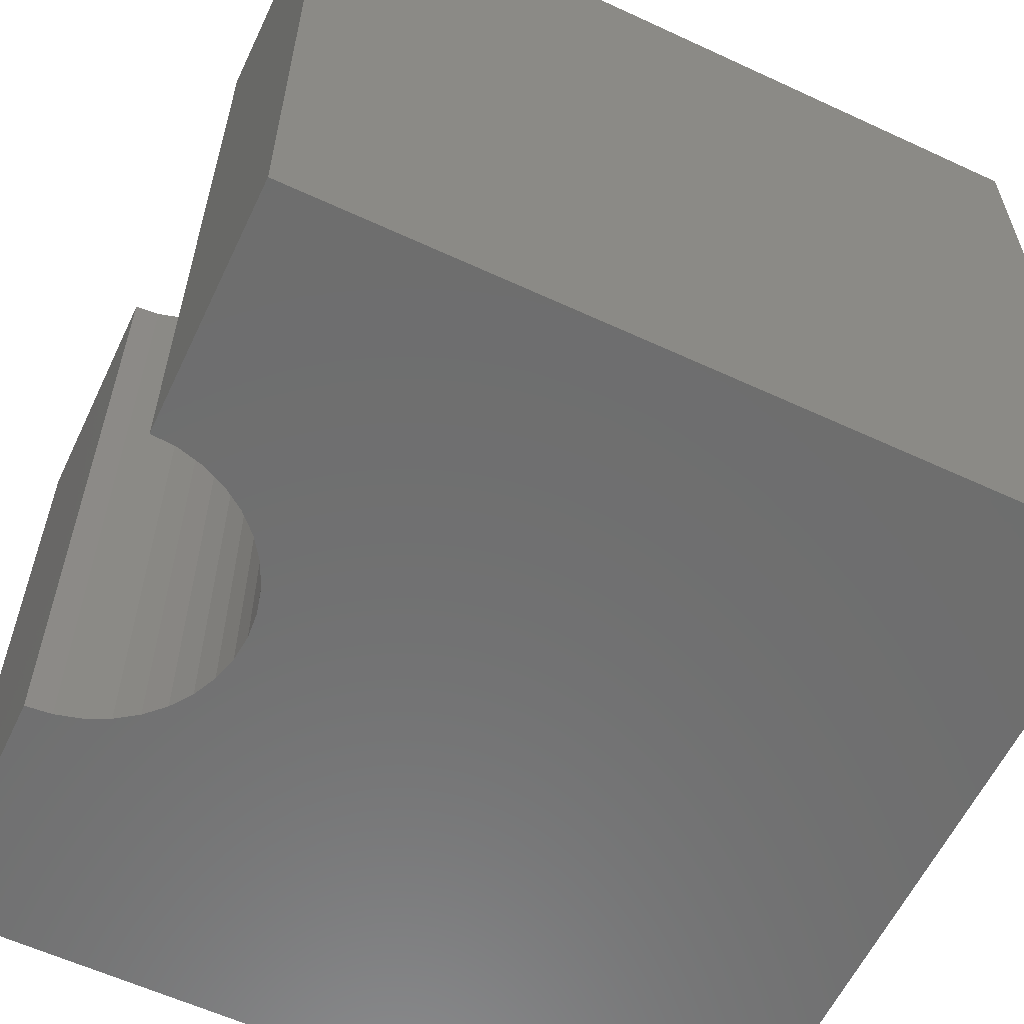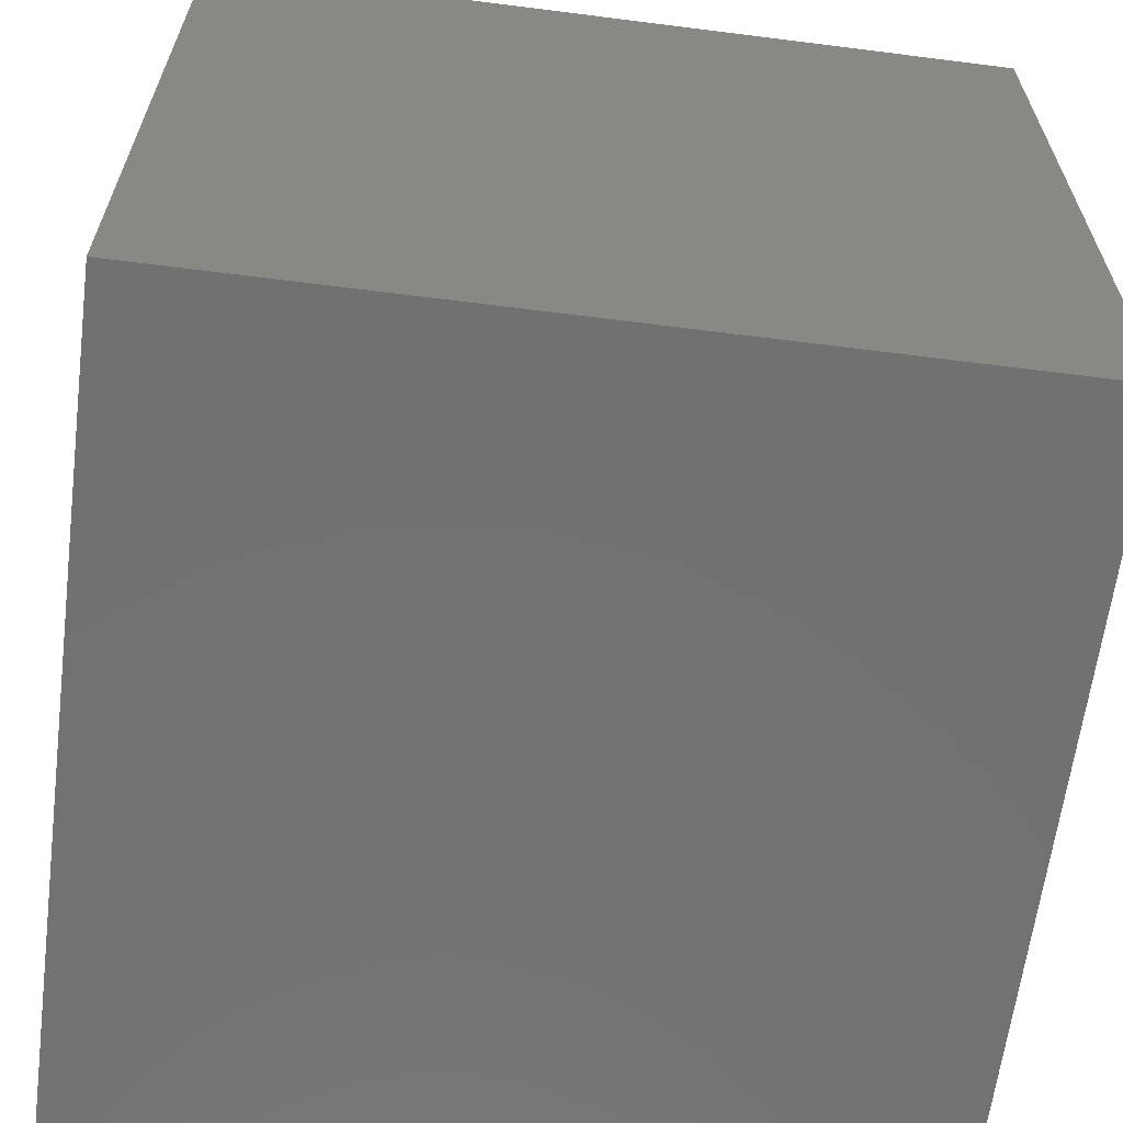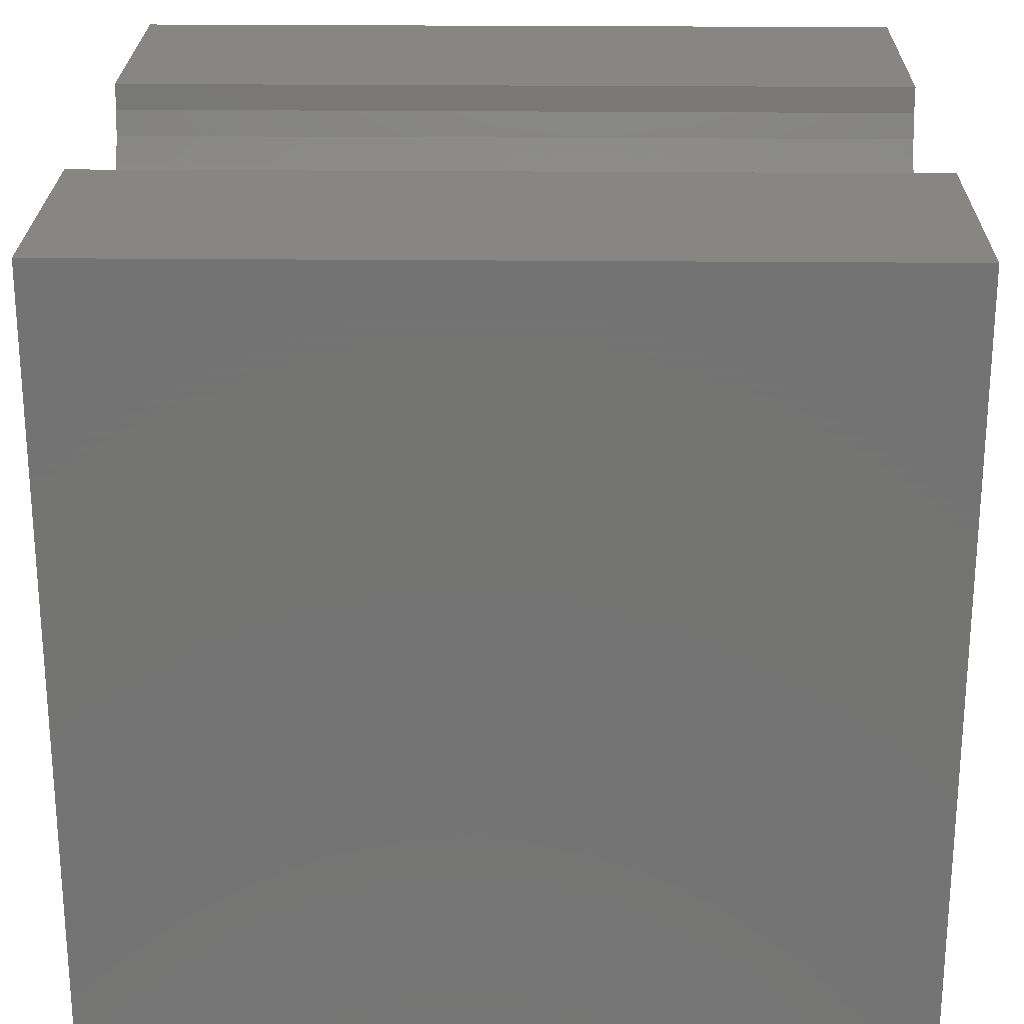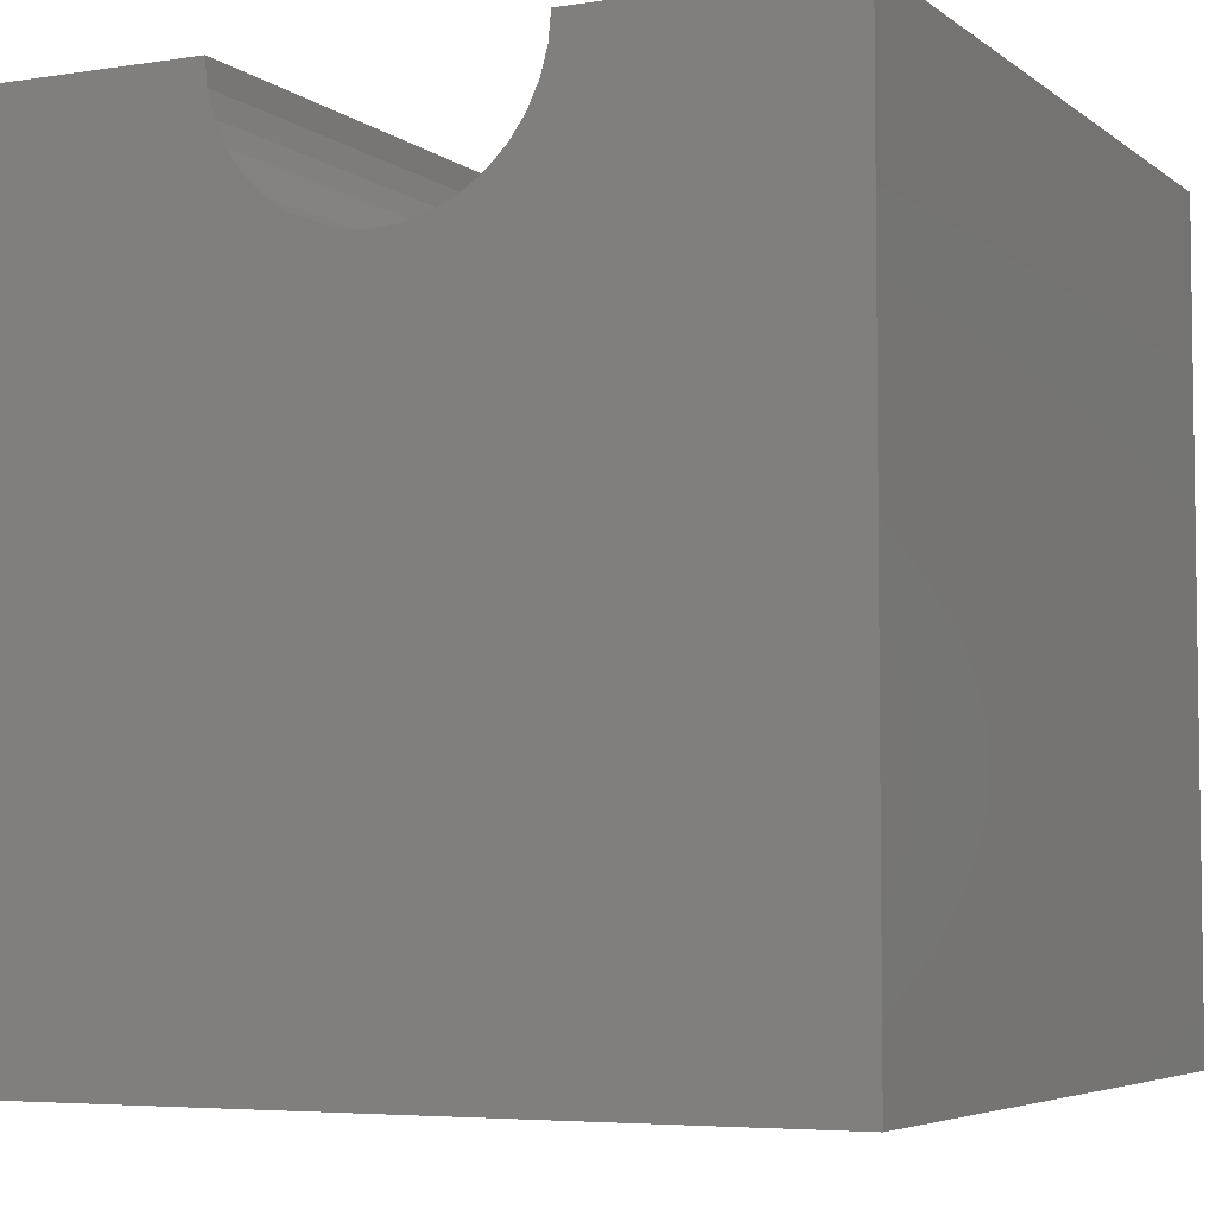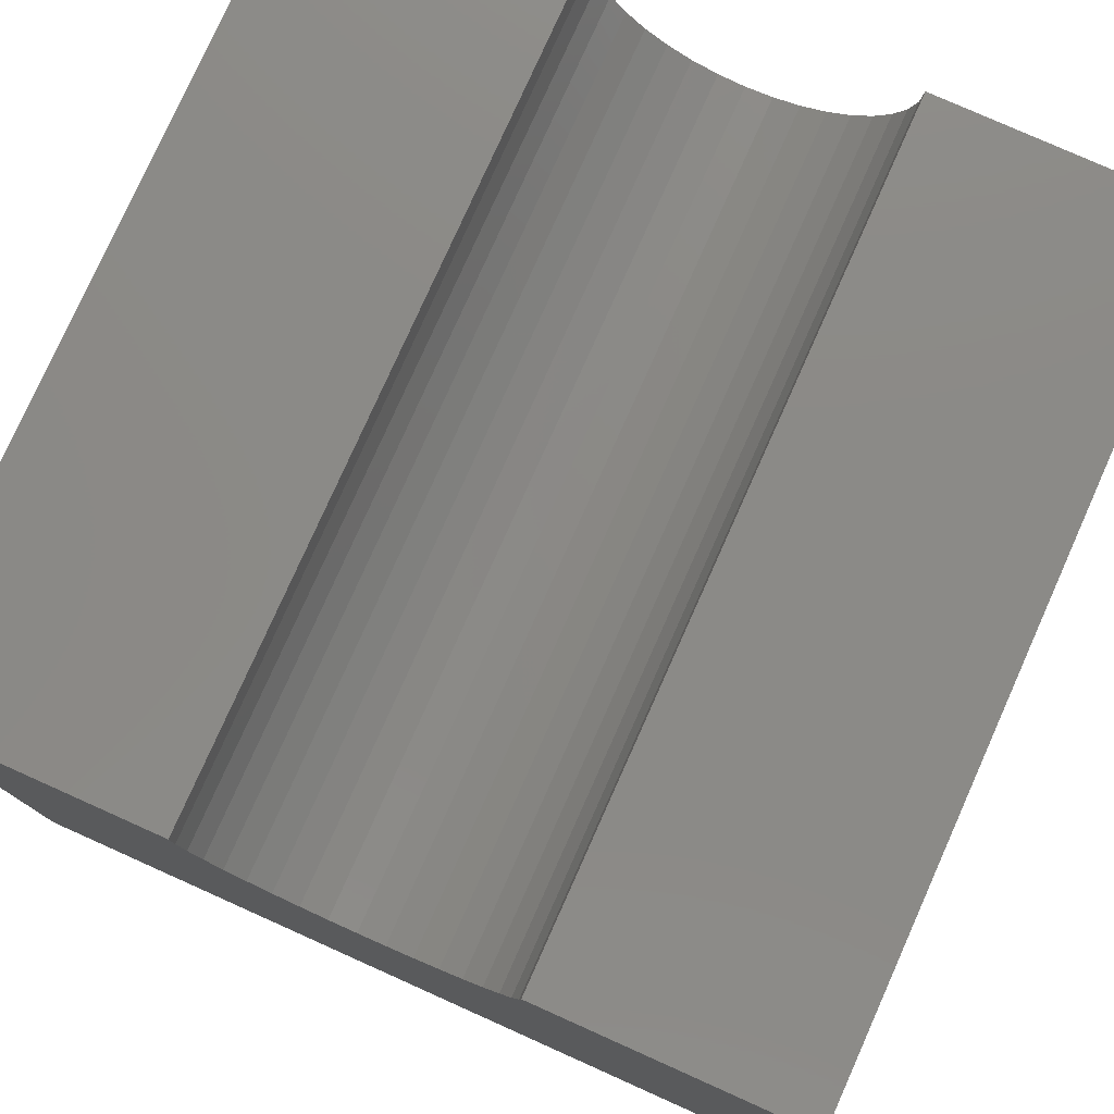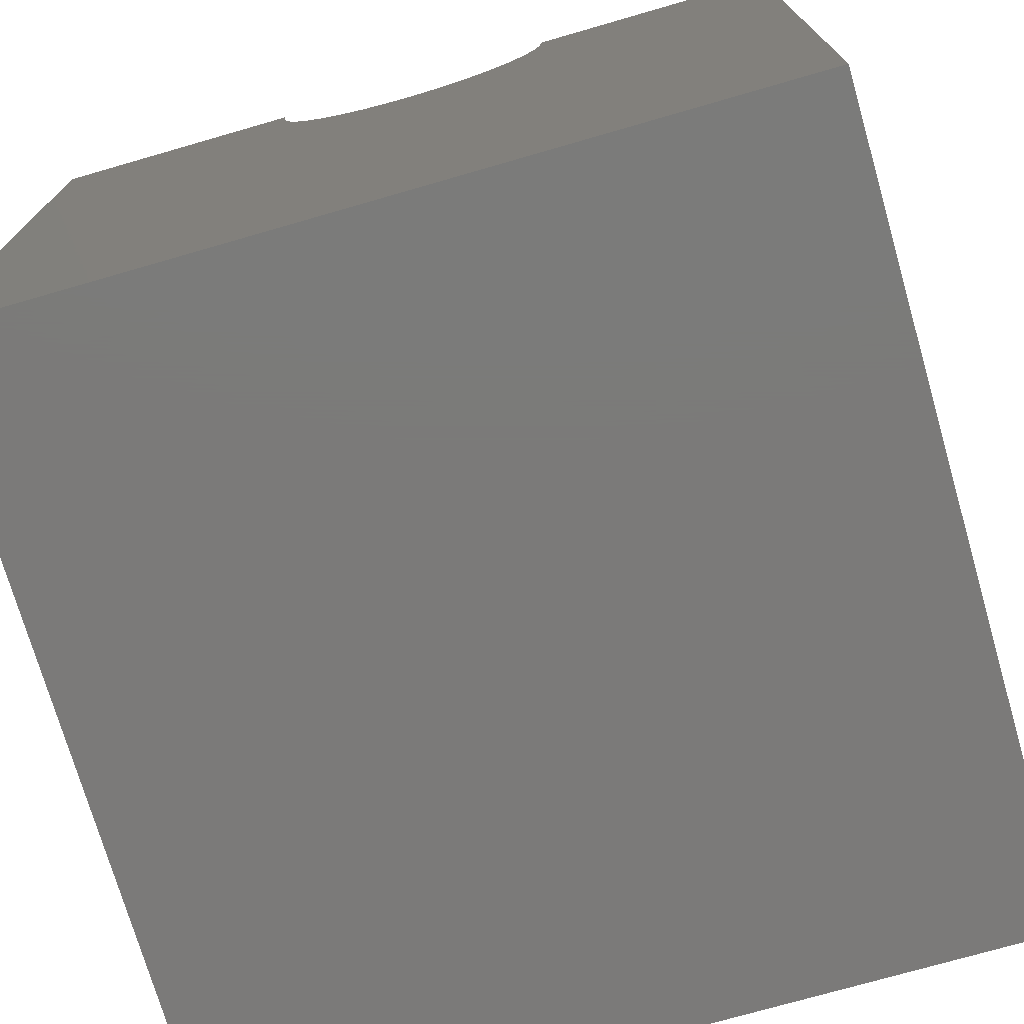
<metadata>
{"format":"stl","ext":"stl","renderer":"f3d","projection":"perspective","resolution":1024,"background":"white","views":[{"elev":-59.9,"azim":64.6,"up":"+Y"},{"elev":-63.5,"azim":82.7,"up":"+Z"},{"elev":23.9,"azim":90.9,"up":"+Z"},{"elev":-5.1,"azim":26.0,"up":"+Z"},{"elev":78.4,"azim":-155.9,"up":"+Z"},{"elev":-73.8,"azim":16.1,"up":"+Z"}]}
</metadata>
<code>
# stl→obj: 46 verts, 88 faces
v 3.136 10 10
v 0 10 10
v 3.136 0 10
v 0 0 10
v 0 10 0
v 0 0 0
v 6.864 0 10
v 10 0 10
v 6.864 10 10
v 10 10 10
v 10 10 0
v 10 0 0
v 6.835 10 9.676
v 4.068 10 8.386
v 3.802 10 8.572
v 3.572 10 8.802
v 3.165 10 9.676
v 3.249 10 9.363
v 3.386 10 9.068
v 5.324 10 8.165
v 5.637 10 8.249
v 5.932 10 8.386
v 6.198 10 8.572
v 6.428 10 8.802
v 6.614 10 9.068
v 6.751 10 9.363
v 4.363 10 8.249
v 4.676 10 8.165
v 5 10 8.136
v 3.165 0 9.676
v 6.835 0 9.676
v 6.751 0 9.363
v 6.614 0 9.068
v 6.428 0 8.802
v 6.198 0 8.572
v 5.932 0 8.386
v 5.637 0 8.249
v 4.363 0 8.249
v 4.068 0 8.386
v 3.802 0 8.572
v 3.572 0 8.802
v 3.386 0 9.068
v 3.249 0 9.363
v 5.324 0 8.165
v 5 0 8.136
v 4.676 0 8.165
f 1 2 3
f 3 2 4
f 2 5 4
f 4 5 6
f 7 8 9
f 9 8 10
f 11 10 12
f 12 10 8
f 5 11 6
f 6 11 12
f 13 9 10
f 14 5 15
f 15 5 16
f 1 17 2
f 2 17 18
f 2 18 5
f 5 18 19
f 5 19 16
f 20 21 11
f 11 21 22
f 11 22 23
f 23 24 11
f 11 24 25
f 11 25 10
f 10 25 26
f 10 26 13
f 14 27 5
f 5 27 28
f 5 28 11
f 11 28 29
f 11 29 20
f 30 3 4
f 7 31 8
f 8 31 32
f 8 32 12
f 12 32 33
f 12 33 34
f 34 35 12
f 12 35 36
f 12 36 37
f 38 39 6
f 6 39 40
f 40 41 6
f 6 41 42
f 6 42 4
f 4 42 43
f 4 43 30
f 37 44 12
f 12 44 45
f 12 45 6
f 6 45 46
f 6 46 38
f 7 9 13
f 7 13 31
f 31 13 26
f 31 26 32
f 32 26 25
f 32 25 33
f 33 25 24
f 33 24 34
f 34 24 23
f 34 23 35
f 35 23 22
f 35 22 36
f 36 22 21
f 36 21 37
f 37 21 20
f 37 20 44
f 44 20 29
f 44 29 45
f 45 29 28
f 45 28 46
f 46 28 27
f 46 27 38
f 38 27 14
f 38 14 39
f 39 14 15
f 39 15 40
f 40 15 16
f 40 16 41
f 41 16 19
f 41 19 42
f 42 19 18
f 42 18 43
f 43 18 17
f 43 17 30
f 30 17 1
f 30 1 3

</code>
